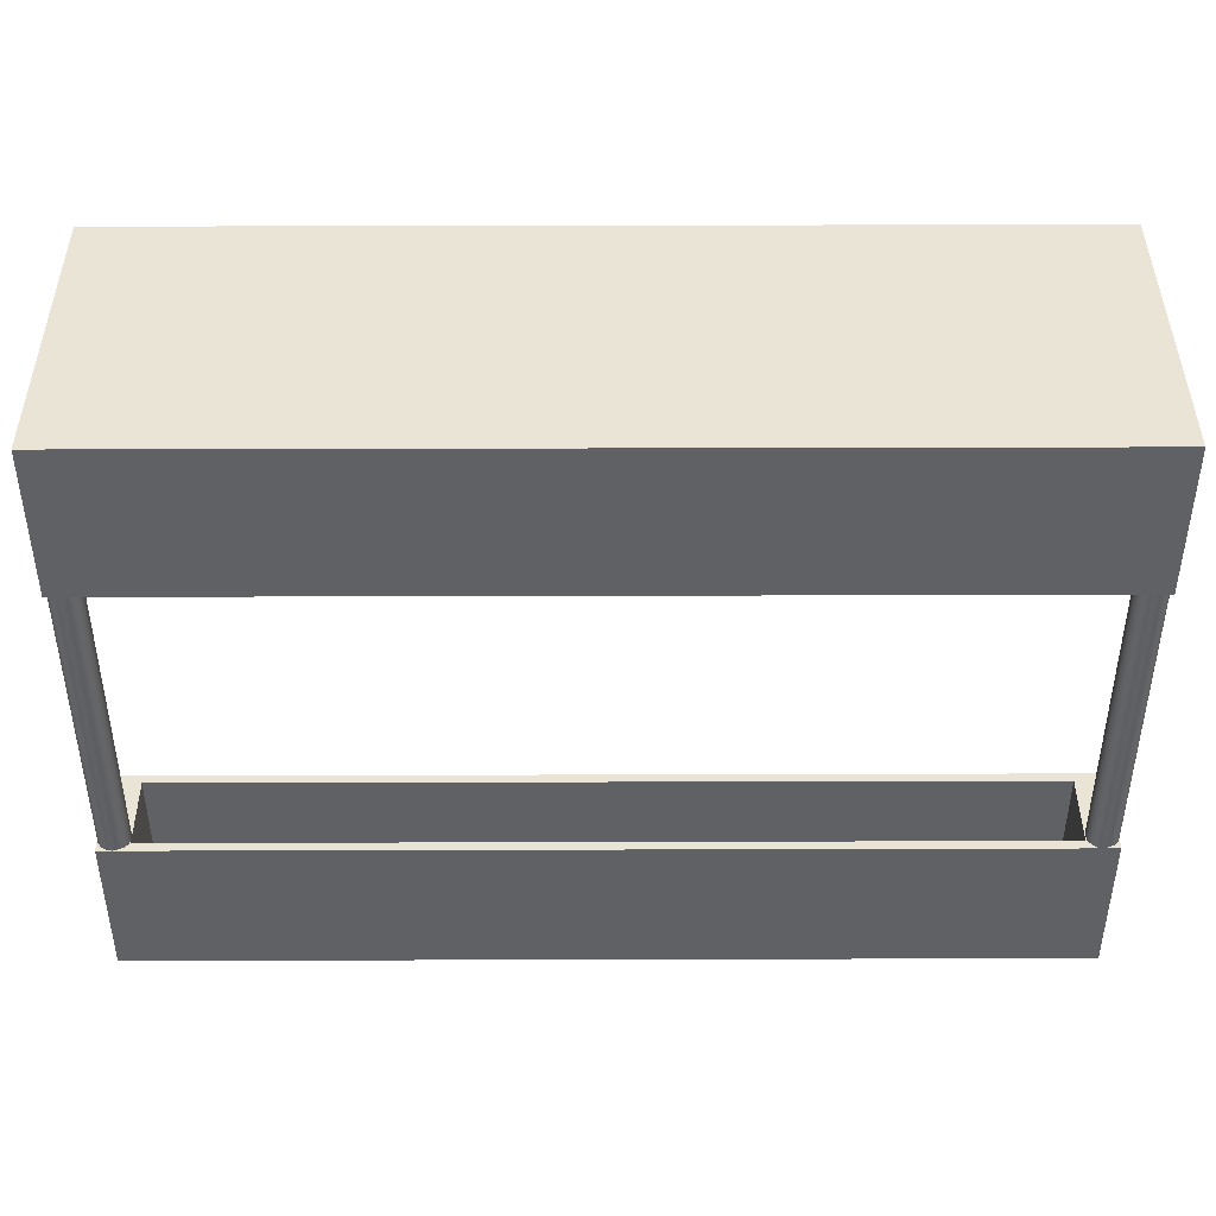
<metadata>
{"format":"obj","ext":"obj","renderer":"f3d","projection":"perspective","resolution":1024,"background":"white","views":[{"elev":42.4,"azim":179.8,"up":"+Y"}]}
</metadata>
<code>
g background
o object_1
v 8.39 7 5
v 8.488 6.485 5
v 8.8 6.01 5
v 9.275 5.698 5
v 9.79 5.6 5
v 10.31 5.698 5
v 10.78 6.01 5
v 11.09 6.485 5
v 11.19 7 5
v 5.59 7 5
v 5.688 6.485 5
v 6 6.01 5
v 6.475 5.698 5
v 6.99 5.6 5
v 7.505 5.698 5
v 7.98 6.01 5
v 8.292 6.485 5
v 2.79 7 5
v 2.888 6.485 5
v 3.2 6.01 5
v 3.675 5.698 5
v 4.19 5.6 5
v 4.705 5.698 5
v 5.18 6.01 5
v 5.492 6.485 5
v -0.01003 7 5
v 0.08827 6.485 5
v 0.4 6.01 5
v 0.8746 5.698 5
v 1.39 5.6 5
v 1.905 5.698 5
v 2.38 6.01 5
v 2.692 6.485 5
v -2.81 7 5
v -2.712 6.485 5
v -2.4 6.01 5
v -1.925 5.698 5
v -1.41 5.6 5
v -0.8947 5.698 5
v -0.4201 6.01 5
v -0.1083 6.485 5
v -5.61 7 5
v -5.512 6.485 5
v -5.2 6.01 5
v -4.725 5.698 5
v -4.21 5.6 5
v -3.695 5.698 5
v -3.22 6.01 5
v -2.908 6.485 5
v -8.41 7 5
v -8.312 6.485 5
v -8 6.01 5
v -7.525 5.698 5
v -7.01 5.6 5
v -6.495 5.698 5
v -6.02 6.01 5
v -5.708 6.485 5
v -11.21 7 5
v -11.11 6.485 5
v -10.8 6.01 5
v -10.33 5.698 5
v -9.81 5.6 5
v -9.295 5.698 5
v -8.82 6.01 5
v -8.508 6.485 5
v -14.01 9.5 5
v -14.01 7 5
v -13.91 6.485 5
v -13.6 6.01 5
v -13.13 5.698 5
v -12.61 5.6 5
v -12.09 5.698 5
v -11.62 6.01 5
v -11.31 6.485 5
v 13.99 9.5 5
v 11.29 6.485 5
v 11.6 6.01 5
v 12.07 5.698 5
v 12.59 5.6 5
v 13.11 5.698 5
v 13.58 6.01 5
v 13.89 6.485 5
v 13.99 7 5
v 11.19 7 4.5
v 11.29 6.485 4.5
v 11.6 6.01 4.5
v 12.07 5.698 4.5
v 12.59 5.6 4.5
v 13.11 5.698 4.5
v 13.58 6.01 4.5
v 13.89 6.485 4.5
v 13.99 7 4.5
v 13.99 9.5 4.5
v -14.01 9.5 4.5
v -14.01 7 4.5
v -13.91 6.485 4.5
v -13.6 6.01 4.5
v -13.13 5.698 4.5
v -12.61 5.6 4.5
v -12.09 5.698 4.5
v -11.62 6.01 4.5
v -11.31 6.485 4.5
v -11.21 7 4.5
v -11.11 6.485 4.5
v -10.8 6.01 4.5
v -10.33 5.698 4.5
v -9.81 5.6 4.5
v -9.295 5.698 4.5
v -8.82 6.01 4.5
v -8.508 6.485 4.5
v -8.41 7 4.5
v -8.312 6.485 4.5
v -8 6.01 4.5
v -7.525 5.698 4.5
v -7.01 5.6 4.5
v -6.495 5.698 4.5
v -6.02 6.01 4.5
v -5.708 6.485 4.5
v -5.61 7 4.5
v -5.512 6.485 4.5
v -5.2 6.01 4.5
v -4.725 5.698 4.5
v -4.21 5.6 4.5
v -3.695 5.698 4.5
v -3.22 6.01 4.5
v -2.908 6.485 4.5
v -2.81 7 4.5
v -2.712 6.485 4.5
v -2.4 6.01 4.5
v -1.925 5.698 4.5
v -1.41 5.6 4.5
v -0.8947 5.698 4.5
v -0.4201 6.01 4.5
v -0.1083 6.485 4.5
v -0.01003 7 4.5
v 0.08827 6.485 4.5
v 0.4 6.01 4.5
v 0.8746 5.698 4.5
v 1.39 5.6 4.5
v 1.905 5.698 4.5
v 2.38 6.01 4.5
v 2.692 6.485 4.5
v 2.79 7 4.5
v 2.888 6.485 4.5
v 3.2 6.01 4.5
v 3.675 5.698 4.5
v 4.19 5.6 4.5
v 4.705 5.698 4.5
v 5.18 6.01 4.5
v 5.492 6.485 4.5
v 5.59 7 4.5
v 5.688 6.485 4.5
v 6 6.01 4.5
v 6.475 5.698 4.5
v 6.99 5.6 4.5
v 7.505 5.698 4.5
v 7.98 6.01 4.5
v 8.292 6.485 4.5
v 8.39 7 4.5
v 8.488 6.485 4.5
v 8.8 6.01 4.5
v 9.275 5.698 4.5
v 9.79 5.6 4.5
v 10.31 5.698 4.5
v 10.78 6.01 4.5
v 11.09 6.485 4.5
v 13.99 9.5 5
v 13.99 9.5 4.5
v 13.99 7 5
v 13.99 7 4.5
v 13.89 6.485 5
v 13.89 6.485 4.5
v 13.58 6.01 5
v 13.58 6.01 4.5
v 13.11 5.698 5
v 13.11 5.698 4.5
v 12.59 5.6 5
v 12.59 5.6 4.5
v 12.07 5.698 5
v 12.07 5.698 4.5
v 11.6 6.01 5
v 11.6 6.01 4.5
v 11.29 6.485 5
v 11.29 6.485 4.5
v 11.19 7 5
v 11.19 7 4.5
v 11.19 7 4.75
v -14.01 9.5 5
v -14.01 9.5 4.5
v 13.99 9.5 5
v 13.99 9.5 4.5
v -11.21 7 5
v -11.21 7 4.5
v -11.31 6.485 5
v -11.31 6.485 4.5
v -11.62 6.01 5
v -11.62 6.01 4.5
v -12.09 5.698 5
v -12.09 5.698 4.5
v -12.61 5.6 5
v -12.61 5.6 4.5
v -13.13 5.698 5
v -13.13 5.698 4.5
v -13.6 6.01 5
v -13.6 6.01 4.5
v -13.91 6.485 5
v -13.91 6.485 4.5
v -14.01 7 5
v -14.01 7 4.5
v -14.01 9.5 5
v -14.01 9.5 4.5
v -11.21 7 4.75
v -8.41 7 5
v -8.41 7 4.5
v -8.508 6.485 5
v -8.508 6.485 4.5
v -8.82 6.01 5
v -8.82 6.01 4.5
v -9.295 5.698 5
v -9.295 5.698 4.5
v -9.81 5.6 5
v -9.81 5.6 4.5
v -10.33 5.698 5
v -10.33 5.698 4.5
v -10.8 6.01 5
v -10.8 6.01 4.5
v -11.11 6.485 5
v -11.11 6.485 4.5
v -11.21 7 5
v -11.21 7 4.5
v -11.21 7 4.75
v -8.41 7 4.75
v -5.61 7 5
v -5.61 7 4.5
v -5.708 6.485 5
v -5.708 6.485 4.5
v -6.02 6.01 5
v -6.02 6.01 4.5
v -6.495 5.698 5
v -6.495 5.698 4.5
v -7.01 5.6 5
v -7.01 5.6 4.5
v -7.525 5.698 5
v -7.525 5.698 4.5
v -8 6.01 5
v -8 6.01 4.5
v -8.312 6.485 5
v -8.312 6.485 4.5
v -8.41 7 5
v -8.41 7 4.5
v -8.41 7 4.75
v -5.61 7 4.75
v -2.81 7 5
v -2.81 7 4.5
v -2.908 6.485 5
v -2.908 6.485 4.5
v -3.22 6.01 5
v -3.22 6.01 4.5
v -3.695 5.698 5
v -3.695 5.698 4.5
v -4.21 5.6 5
v -4.21 5.6 4.5
v -4.725 5.698 5
v -4.725 5.698 4.5
v -5.2 6.01 5
v -5.2 6.01 4.5
v -5.512 6.485 5
v -5.512 6.485 4.5
v -5.61 7 5
v -5.61 7 4.5
v -5.61 7 4.75
v -2.81 7 4.75
v -0.01003 7 5
v -0.01003 7 4.5
v -0.1083 6.485 5
v -0.1083 6.485 4.5
v -0.4201 6.01 5
v -0.4201 6.01 4.5
v -0.8947 5.698 5
v -0.8947 5.698 4.5
v -1.41 5.6 5
v -1.41 5.6 4.5
v -1.925 5.698 5
v -1.925 5.698 4.5
v -2.4 6.01 5
v -2.4 6.01 4.5
v -2.712 6.485 5
v -2.712 6.485 4.5
v -2.81 7 5
v -2.81 7 4.5
v -2.81 7 4.75
v -0.01003 7 4.75
v 2.79 7 5
v 2.79 7 4.5
v 2.692 6.485 5
v 2.692 6.485 4.5
v 2.38 6.01 5
v 2.38 6.01 4.5
v 1.905 5.698 5
v 1.905 5.698 4.5
v 1.39 5.6 5
v 1.39 5.6 4.5
v 0.8746 5.698 5
v 0.8746 5.698 4.5
v 0.4 6.01 5
v 0.4 6.01 4.5
v 0.08827 6.485 5
v 0.08827 6.485 4.5
v -0.01003 7 5
v -0.01003 7 4.5
v -0.01003 7 4.75
v 2.79 7 4.75
v 5.59 7 5
v 5.59 7 4.5
v 5.492 6.485 5
v 5.492 6.485 4.5
v 5.18 6.01 5
v 5.18 6.01 4.5
v 4.705 5.698 5
v 4.705 5.698 4.5
v 4.19 5.6 5
v 4.19 5.6 4.5
v 3.675 5.698 5
v 3.675 5.698 4.5
v 3.2 6.01 5
v 3.2 6.01 4.5
v 2.888 6.485 5
v 2.888 6.485 4.5
v 2.79 7 5
v 2.79 7 4.5
v 2.79 7 4.75
v 5.59 7 4.75
v 8.39 7 5
v 8.39 7 4.5
v 8.292 6.485 5
v 8.292 6.485 4.5
v 7.98 6.01 5
v 7.98 6.01 4.5
v 7.505 5.698 5
v 7.505 5.698 4.5
v 6.99 5.6 5
v 6.99 5.6 4.5
v 6.475 5.698 5
v 6.475 5.698 4.5
v 6 6.01 5
v 6 6.01 4.5
v 5.688 6.485 5
v 5.688 6.485 4.5
v 5.59 7 5
v 5.59 7 4.5
v 5.59 7 4.75
v 8.39 7 4.75
v 11.19 7 5
v 11.19 7 4.5
v 11.09 6.485 5
v 11.09 6.485 4.5
v 10.78 6.01 5
v 10.78 6.01 4.5
v 10.31 5.698 5
v 10.31 5.698 4.5
v 9.79 5.6 5
v 9.79 5.6 4.5
v 9.275 5.698 5
v 9.275 5.698 4.5
v 8.8 6.01 5
v 8.8 6.01 4.5
v 8.488 6.485 5
v 8.488 6.485 4.5
v 8.39 7 5
v 8.39 7 4.5
v 11.19 7 4.75
v 8.39 7 4.75
f 72 70 71
f 63 61 62
f 73 70 72
f 73 68 69
f 73 69 70
f 60 63 64
f 61 63 60
f 53 55 56
f 46 47 45
f 52 53 56
f 48 44 47
f 38 39 37
f 44 45 47
f 37 39 40 36
f 54 55 53
f 67 68 74
f 74 68 73
f 59 60 65
f 64 65 60
f 58 66 67
f 50 58 59
f 74 58 67
f 65 50 59
f 66 58 50
f 42 66 50
f 50 51 42
f 49 44 48
f 36 40 41 35
f 43 44 49
f 51 56 57
f 34 42 43
f 57 42 51
f 35 41 26 34
f 49 34 43
f 26 66 34
f 66 42 34
f 56 51 52
f 15 13 14
f 31 28 29
f 31 29 30
f 24 21 23
f 22 23 21
f 21 24 20
f 16 13 15
f 6 4 5
f 80 78 79
f 3 4 6
f 3 6 7
f 7 8 3
f 16 12 13
f 81 77 80
f 80 77 78
f 81 82 77
f 33 28 32
f 32 28 31
f 19 20 24
f 27 28 33
f 18 26 27
f 18 19 10
f 33 18 27
f 75 18 10
f 19 25 10
f 75 26 18
f 24 25 19
f 11 12 17
f 17 12 16
f 2 8 9 1
f 8 2 3
f 17 1 11
f 75 1 9
f 10 1 75
f 9 83 75
f 83 9 76 82
f 11 1 10
f 76 77 82
f 66 26 75
f 100 99 98
f 108 107 106
f 101 100 98
f 101 97 96
f 101 98 97
f 105 109 108
f 106 105 108
f 114 117 116
f 123 122 124
f 113 117 114
f 125 124 121
f 131 130 132
f 121 124 122
f 130 129 133 132
f 115 114 116
f 95 102 96
f 102 101 96
f 104 110 105
f 109 105 110
f 103 95 94
f 111 104 103
f 102 95 103
f 110 104 111
f 94 111 103
f 119 111 94
f 111 119 112
f 126 125 121
f 129 128 134 133
f 120 126 121
f 112 118 117
f 127 120 119
f 118 112 119
f 128 127 135 134
f 126 120 127
f 135 127 94
f 94 127 119
f 117 113 112
f 156 155 154
f 140 138 137
f 140 139 138
f 149 148 146
f 147 146 148
f 146 145 149
f 157 156 154
f 164 163 162
f 89 88 87
f 161 164 162
f 161 165 164
f 165 161 166
f 157 154 153
f 90 89 86
f 89 87 86
f 90 86 91
f 142 141 137
f 141 140 137
f 144 149 145
f 136 142 137
f 143 136 135
f 143 151 144
f 142 136 143
f 93 151 143
f 144 151 150
f 93 143 135
f 149 144 150
f 152 158 153
f 158 157 153
f 160 159 84 166
f 166 161 160
f 158 152 159
f 93 84 159
f 151 93 159
f 84 93 92
f 92 91 85 84
f 152 151 159
f 85 91 86
f 94 93 135
f 169 170 168 167
f 173 174 172 171
f 175 176 174 173
f 171 172 170 169
f 176 175 177 178
f 179 180 178 177
f 183 184 182 181
f 187 183 185
f 181 182 180 179
f 186 184 187
f 187 184 183
f 189 188 190 191
f 212 192 194
f 198 199 197 196
f 199 198 200 201
f 196 197 195 194
f 195 193 212
f 194 195 212
f 204 205 203 202
f 208 209 207 206
f 210 211 209 208
f 206 207 205 204
f 202 203 201 200
f 232 213 215
f 219 220 218 217
f 220 219 221 222
f 217 218 216 215
f 216 214 232
f 215 216 232
f 225 226 224 223
f 231 227 229
f 227 228 226 225
f 227 231 228
f 223 224 222 221
f 231 230 228
f 252 233 235
f 239 240 238 237
f 240 239 241 242
f 237 238 236 235
f 236 234 252
f 235 236 252
f 245 246 244 243
f 251 247 249
f 247 248 246 245
f 247 251 248
f 243 244 242 241
f 251 250 248
f 272 253 255
f 259 260 258 257
f 260 259 261 262
f 257 258 256 255
f 256 254 272
f 255 256 272
f 265 266 264 263
f 271 267 269
f 267 268 266 265
f 267 271 268
f 263 264 262 261
f 271 270 268
f 292 273 275
f 279 280 278 277
f 280 279 281 282
f 277 278 276 275
f 276 274 292
f 275 276 292
f 285 286 284 283
f 291 287 289
f 287 288 286 285
f 288 287 291 290
f 283 284 282 281
f 312 293 295
f 299 300 298 297
f 300 299 301 302
f 297 298 296 295
f 296 294 312
f 295 296 312
f 305 306 304 303
f 311 307 309
f 307 308 306 305
f 307 311 308
f 303 304 302 301
f 311 310 308
f 332 313 315
f 319 320 318 317
f 320 319 321 322
f 317 318 316 315
f 316 314 332
f 315 316 332
f 325 326 324 323
f 331 327 329
f 327 328 326 325
f 327 331 328
f 323 324 322 321
f 331 330 328
f 352 333 335
f 339 340 338 337
f 340 339 341 342
f 337 338 336 335
f 336 334 352
f 335 336 352
f 345 346 344 343
f 351 347 349
f 347 348 346 345
f 347 351 348
f 343 344 342 341
f 351 350 348
f 371 353 355
f 359 360 358 357
f 360 359 361 362
f 357 358 356 355
f 356 354 371
f 355 356 371
f 365 366 364 363
f 372 367 369
f 367 368 366 365
f 367 372 368
f 363 364 362 361
f 372 370 368
g fall_through
o object_2
v -14.01 10 -4
v -14.01 10 5
v 13.99 10 -4
v 13.99 10 5
v -14.01 9.5 -4
v -14.01 9.5 5
v 13.99 9.5 -4
v 13.99 9.5 5
v 13.99 9.5 -4
v 13.99 10 -4
v -14.01 9.5 -4
v -14.01 10 -4
v 13.99 9.5 5
v 13.99 10 5
v 13.99 9.5 -4
v 13.99 10 -4
v -14.01 9.5 5
v -14.01 10 5
v 13.99 9.5 5
v 13.99 10 5
v -14.01 9.5 -4
v -14.01 10 -4
v -14.01 9.5 5
v -14.01 10 5
f 374 376 375 373
f 378 377 379 380
f 382 381 383 384
f 386 385 387 388
f 390 389 391 392
f 394 393 395 396
g background
o object_3
v 14.99 5 5
v 14.99 5 -4
v 14.99 10 5
v 14.99 10 -4
v 13.99 5 -4
v 13.99 5 5
v 13.99 9.5 -4
v 13.99 9.5 5
v 13.99 10 -4
v 14.99 10 -4
v 13.99 10 5
v 14.99 10 5
v 13.99 5 -5
v 14.99 5 -5
v 13.99 10 -5
v 14.99 10 -5
v 13.99 5 5
v 14.99 5 5
v 13.99 5 -4
v 14.99 5 -4
v -15.01 5 -5
v -15.01 10 -5
v -14.01 10 -5
v -14.01 5 -5
v -15.01 10 -5
v -15.01 10 -4
v -14.01 10 -4
v -14.01 10 -5
v -15.01 5 -5
v -15.01 5 -4
v -15.01 10 -5
v -15.01 10 -4
v -14.01 5 -4
v -15.01 5 -5
v -15.01 5 -4
v -14.01 5 -5
v 14.99 5 -4
v 14.99 5 -5
v 14.99 10 -4
v 14.99 10 -5
v 13.99 10 -5
v 14.99 10 -5
v 13.99 10 -4
v 14.99 10 -4
v -15.01 10 5
v -14.01 10 5
v -15.01 5 5
v -14.01 5 5
v -14.01 9.5 5
v -14.01 5 -4
v 13.99 5 -4
v -14.01 9.5 -4
v 13.99 9.5 -4
v -14.01 5 -5
v 13.99 5 -5
v 13.99 10 -5
v -14.01 10 -5
v -14.01 10 -5
v 13.99 10 -4
v -14.01 10 -4
v 13.99 10 -5
v 13.99 5 -5
v 13.99 5 -4
v -14.01 5 -5
v -14.01 5 -4
v -14.01 5 5
v -14.01 5 -4
v -14.01 9.5 5
v -14.01 9.5 -4
v -15.01 5 -4
v -15.01 5 5
v -15.01 10 -4
v -15.01 10 5
v -15.01 10 -4
v -14.01 10 -4
v -15.01 10 5
v -14.01 10 5
v -15.01 5 5
v -14.01 5 5
v -15.01 5 -4
v -14.01 5 -4
v 13.99 10 5
v 14.99 10 5
v 13.99 5 5
v 14.99 5 5
v 13.99 9.5 5
v 13.99 5 -4
v 14.99 5 -4
v 13.99 5 -5
v 14.99 5 -5
f 398 400 399 397
f 402 404 403 401
f 406 405 407 408
f 410 409 411 412
f 414 413 415 416
f 418 419 420 417
f 422 423 424 421
f 426 428 427 425
f 429 431 430 432
f 434 436 435 433
f 438 437 439 440
f 445 442 441
f 444 445 441 443
f 448 446 447 449
f 453 452 451 450
f 456 455 457 454
f 459 461 460 458
f 463 465 464 462
f 467 469 468 466
f 471 470 472 473
f 475 474 476 477
f 482 479 478
f 482 480 481 479
f 484 483 485 486
o object_4
v -15.01 5 -4.5
v -14.97 5 -4.684
v -14.86 5 -4.854
v -14.69 5 -4.965
v -14.51 5 -5
v -14.33 5 -4.965
v -14.16 5 -4.854
v -14.05 5 -4.684
v -14.01 5 -4.5
v -14.05 5 -4.316
v -14.16 5 -4.146
v -14.33 5 -4.035
v -14.51 5 -4
v -14.69 5 -4.035
v -14.86 5 -4.146
v -14.97 5 -4.316
v -15 -5 -4.6
v -15.01 -5 -4.5
v -15 -5 -4.4
v -15.01 5 -4.5
v -15.01 -5 -4.5
v -14.97 5 -4.684
v -14.97 -5 -4.684
v -14.86 5 -4.854
v -14.86 -5 -4.854
v -14.69 5 -4.965
v -14.51 5 -5
v -14.33 5 -4.965
v -14.33 -5 -4.965
v -14.16 5 -4.854
v -14.16 -5 -4.854
v -14.05 5 -4.684
v -14.05 -5 -4.684
v -14.01 5 -4.5
v -14.01 -5 -4.5
v -14.05 5 -4.316
v -14.05 -5 -4.316
v -14.16 5 -4.146
v -14.16 -5 -4.146
v -14.33 5 -4.035
v -14.33 -5 -4.035
v -14.51 5 -4
v -14.51 -5 -4
v -14.69 5 -4.035
v -14.69 -5 -4.035
v -14.86 5 -4.146
v -14.86 -5 -4.146
v -14.97 5 -4.316
v -15.01 5 -4.5
v -15.01 -5 -4.5
v -15 -5 -4.6
v -15 -5 -4.4
v -14.5 -5 -5
v -14.52 -5 -5
v 14.99 5 -4.5
v 14.95 5 -4.316
v 14.84 5 -4.146
v 14.67 5 -4.035
v 14.49 5 -4
v 14.31 5 -4.035
v 14.14 5 -4.146
v 14.03 5 -4.316
v 13.99 5 -4.5
v 14.03 5 -4.684
v 14.14 5 -4.854
v 14.31 5 -4.965
v 14.49 5 -5
v 14.67 5 -4.965
v 14.84 5 -4.854
v 14.95 5 -4.684
v 14 -5 -4.4
v 14 -5 -4.6
v 13.99 -5 -4.5
v 14.99 5 -4.5
v 14.99 -5 -4.5
v 14.95 5 -4.316
v 14.95 -5 -4.316
v 14.84 5 -4.146
v 14.84 -5 -4.146
v 14.67 5 -4.035
v 14.67 -5 -4.035
v 14.49 5 -4
v 14.49 -5 -4
v 14.31 5 -4.035
v 14.31 -5 -4.035
v 14.14 5 -4.146
v 14.14 -5 -4.146
v 14.03 5 -4.316
v 13.99 5 -4.5
v 13.99 -5 -4.5
v 14.03 5 -4.684
v 14.03 -5 -4.684
v 14.14 5 -4.854
v 14.14 -5 -4.854
v 14.31 5 -4.965
v 14.49 5 -5
v 14.67 5 -4.965
v 14.67 -5 -4.965
v 14.84 5 -4.854
v 14.84 -5 -4.854
v 14.95 5 -4.684
v 14.95 -5 -4.684
v 14.99 5 -4.5
v 14.99 -5 -4.5
v 14 -5 -4.4
v 14.5 -5 -5
v 14.48 -5 -5
v 14 -5 -4.6
v -15 -10 -5
v -15 -10 -1.972
v 15 -10 -5
v 15 -10 -1.972
v 14 -10 -4.697
v -14 -10 -4.697
v -14 -10 -2.275
v 14 -10 -2.275
v 15 -10 -1.972
v 15 -5 -1.972
v 15 -10 -5
v 15 -5 -5
v 15 -5 -4.849
v 15 -5 -2.124
v -15 -10 -5
v -15 -5 -5
v -15 -10 -1.972
v -15 -5 -1.972
v -15 -5 -4.4
v -15 -5 -4.6
v -15 -5 -4.849
v -14 -10 -2.275
v -14 -5 -2.275
v -14 -10 -4.697
v -14 -5 -4.697
v -14 -10 -4.697
v -14 -5 -4.697
v 14 -10 -4.697
v 14 -5 -4.697
v 14 -10 -4.697
v 14 -5 -4.697
v 14 -10 -2.275
v 14 -5 -2.275
v 14 -5 -4.4
v 14 -5 -4.6
v 14 -10 -2.275
v 14 -5 -2.275
v -14 -10 -2.275
v -14 -5 -2.275
v 15 -10 -5
v 15 -5 -5
v -15 -10 -5
v -15 -5 -5
v -14.52 -5 -5
v 14.5 -5 -5
v 14.48 -5 -5
v -14.5 -5 -5
v -15 -10 -1.972
v -15 -5 -1.972
v 15 -10 -1.972
v 15 -5 -1.972
v -15 -5 -1.972
v 15 -5 -5
v 15 -5 -1.972
v 14 -5 -4.4
v 14.14 -5 -4.146
v 14.31 -5 -4.035
v 14.49 -5 -4
v 14.67 -5 -4.035
v 14.84 -5 -4.146
v 14.95 -5 -4.316
v 14.99 -5 -4.5
v 15 -5 -4.849
v 15 -5 -2.124
v -14 -5 -4.697
v -14 -5 -2.275
v 14 -5 -4.697
v 14 -5 -2.275
v 14.95 -5 -4.684
v 14.84 -5 -4.854
v 14.67 -5 -4.965
v 14.5 -5 -5
v 14.48 -5 -5
v 14.14 -5 -4.854
v 14.03 -5 -4.684
v 14 -5 -4.6
v -15 -5 -4.4
v -14.86 -5 -4.146
v -14.69 -5 -4.035
v -14.51 -5 -4
v -14.33 -5 -4.035
v -14.16 -5 -4.146
v -14.05 -5 -4.316
v -14.01 -5 -4.5
v -14.05 -5 -4.684
v -14.16 -5 -4.854
v -14.33 -5 -4.965
v -14.5 -5 -5
v -15 -5 -5
v -15 -5 -4.6
v -14.52 -5 -5
v -14.86 -5 -4.854
v -14.97 -5 -4.684
v -15 -5 -4.849
f 489 488 487
f 490 489 487
f 490 487 492
f 501 487 502
f 487 501 500
f 499 487 500
f 491 490 492
f 499 493 487
f 499 494 493
f 494 496 495
f 498 494 499
f 498 497 496
f 498 496 494
f 492 487 493
f 505 504 503
f 506 508 537 507
f 511 510 512
f 510 511 509 508
f 513 514 515 539
f 518 519 517 516
f 516 517 515 514
f 540 512 513
f 509 537 508
f 513 539 540
f 540 511 512
f 519 518 520 521
f 522 523 521 520
f 526 527 525 524
f 524 525 523 522
f 530 531 529 528
f 532 534 538 533
f 534 535 536 538
f 532 533 531 530
f 528 529 527 526
f 551 550 549
f 552 551 549
f 549 545 552
f 545 548 546
f 548 547 546
f 549 548 545
f 554 553 552
f 541 555 554
f 555 541 556
f 552 545 541
f 544 541 545
f 544 543 542
f 544 542 541
f 554 552 541
f 557 559 558
f 562 563 561 560
f 566 567 565 564
f 564 565 563 562
f 570 571 569 568
f 572 574 591 573
f 572 573 571 570
f 568 569 567 566
f 591 575 576
f 591 574 575
f 576 575 594
f 579 581 580
f 579 580 578 577
f 577 594 575
f 582 593 581
f 585 586 584 583
f 587 588 586 585
f 582 583 584 592
f 589 590 588 587
f 577 578 594
f 581 593 580
f 592 593 582
f 600 601 596 595
f 595 597 599 600
f 601 602 598 596
f 597 598 602 599
f 604 603 608
f 603 605 607 608
f 606 607 605
f 610 609 615
f 614 615 609
f 614 609 613
f 609 611 612 613
f 617 616 618 619
f 621 620 622 623
f 625 624 629
f 628 629 624
f 627 628 624 626
f 631 630 632 633
f 639 635 634
f 634 640 639
f 634 636 641 640
f 638 641 636
f 636 637 638
f 643 642 644 645
f 681 680 668
f 668 680 659
f 659 661 668
f 679 678 659
f 670 669 661
f 680 679 659
f 667 682 681
f 660 659 678
f 646 673 672
f 674 673 660
f 646 660 673
f 671 646 672
f 678 677 660
f 676 660 677
f 660 646 648 662
f 675 674 660
f 660 676 675
f 650 649 662
f 681 668 667
f 657 647 665
f 666 665 647
f 663 657 664
f 665 664 657
f 656 657 663
f 669 668 661
f 662 652 651
f 658 653 652
f 662 658 652
f 658 656 655
f 658 662 648
f 655 654 658
f 654 653 658
f 658 657 656
f 650 662 651
f 686 683 688
f 687 688 684
f 688 687 686
f 683 686 685

</code>
